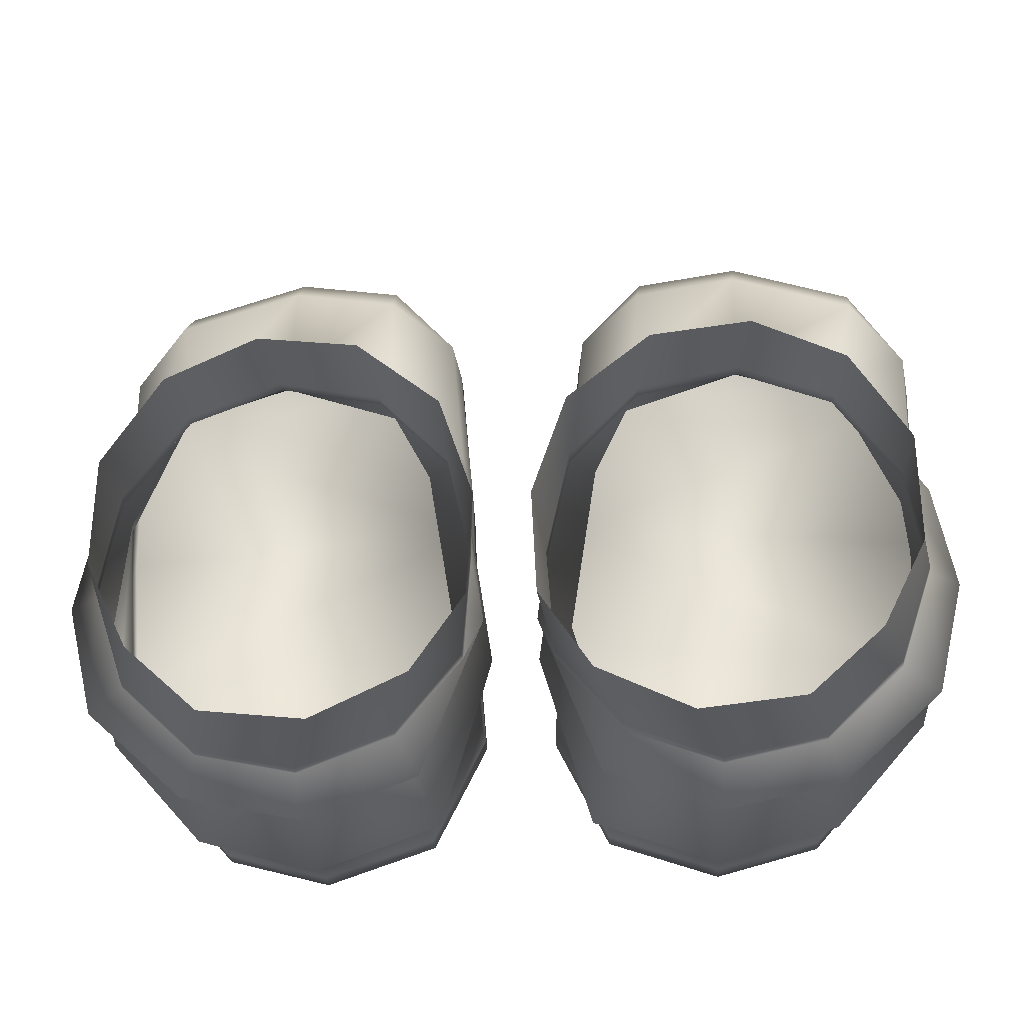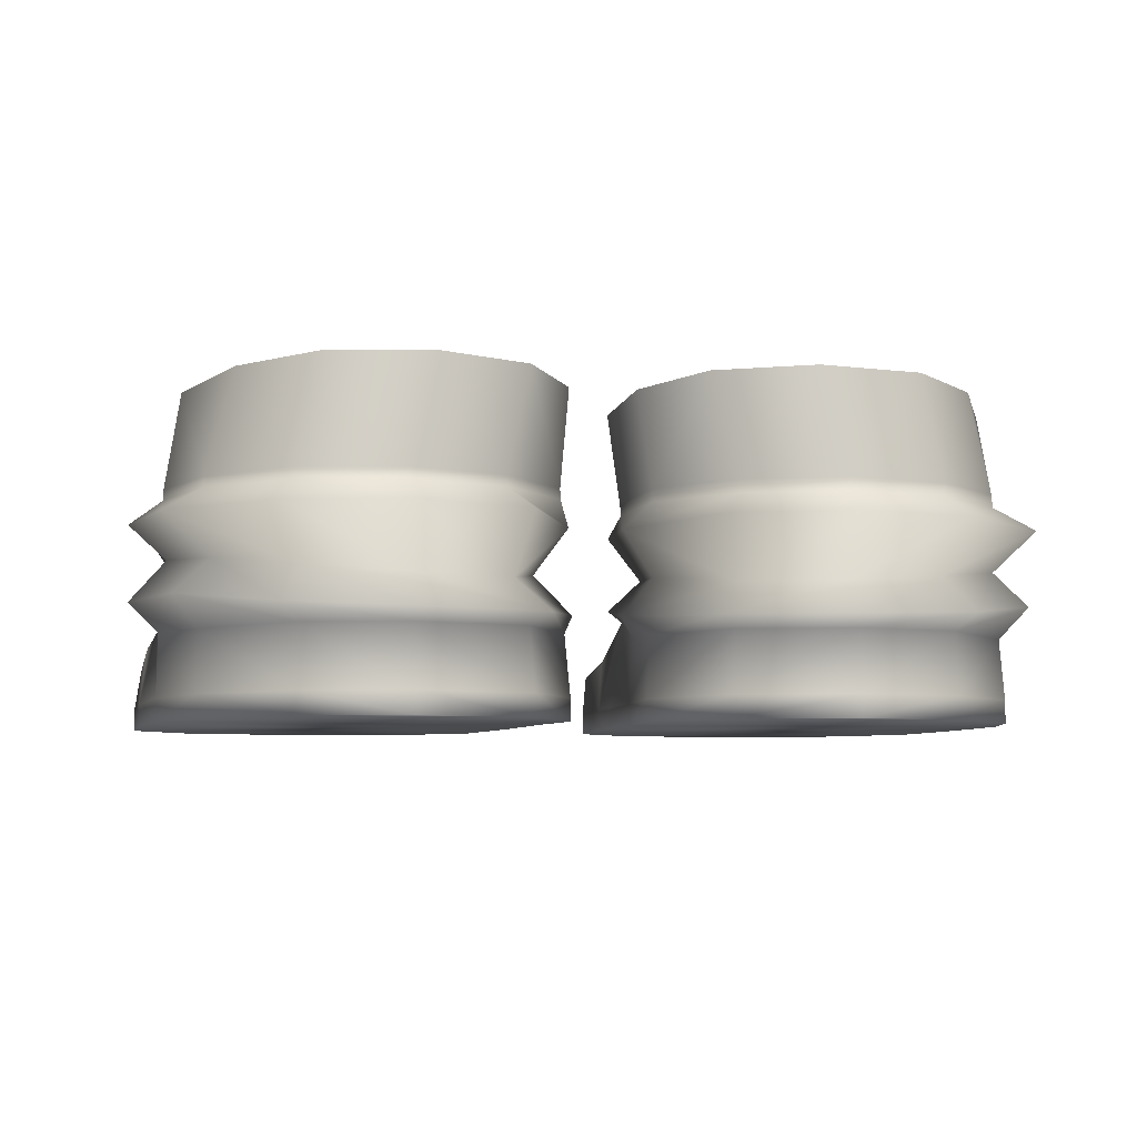
<metadata>
{"format":"obj","ext":"obj","renderer":"f3d","projection":"perspective","resolution":1024,"background":"white","views":[{"elev":-28.7,"azim":-176.3,"up":"+Z"},{"elev":-5.7,"azim":168.8,"up":"+Y"}]}
</metadata>
<code>
g ankleSneakers_geo
v 0.341 0.07733 0.06973
v 0.2823 0.1432 0.1428
v 0.1944 0.1511 0.1677
v 0.09803 0.1428 0.1482
v 0.03362 0.06774 -0.1051
v 0.07754 0.06702 -0.1979
v 0.1652 0.06671 -0.2276
v 0.2471 0.06693 -0.2056
v 0.3143 0.06656 -0.1252
v 0.3418 0.06946 -0.03839
v 0.3522 0.05452 0.2372
v 0.06046 0.05264 0.2696
v 0.3484 0.06588 0.1149
v 0.2773 0.1397 0.1638
v 0.1051 0.1402 0.1744
v 0.04899 0.05884 0.1463
v 0.1948 0.179 0.1502
v 0.1089 0.1793 0.1325
v 0.05126 0.1759 0.07217
v 0.03125 0.1723 -0.01571
v 0.03671 0.1725 -0.1052
v 0.09009 0.1727 -0.1707
v 0.1678 0.1727 -0.2007
v 0.2492 0.1726 -0.1832
v 0.3123 0.1725 -0.1229
v 0.3402 0.1723 -0.03996
v 0.3248 0.1722 0.04669
v 0.2723 0.1777 0.1202
v 0.1947 0.1666 0.1602
v 0.1015 0.1679 0.1462
v 0.04157 0.1638 0.0825
v 0.02213 0.1553 -0.06333
v 0.07314 0.1537 -0.1982
v 0.06255 0.07651 -0.2111
v 0.1665 0.1539 -0.2324
v 0.1651 0.07649 -0.2483
v 0.2626 0.1536 -0.2115
v 0.2605 0.08058 -0.221
v 0.3434 0.1529 -0.1367
v 0.3344 0.09163 -0.1393
v 0.3664 0.1525 -0.04183
v 0.3655 0.09246 -0.04148
v 0.3496 0.1523 0.04728
v 0.3533 0.08968 0.07123
v 0.2888 0.1596 0.1324
v 0.05486 0.09185 0.08697
v 0.04422 0.102 0.0953
v 0.03915 0.07093 -0.02422
v 0.01987 0.08497 -0.06718
v 0.3068 0.05096 0.3112
v 0.3034 0.1012 0.2676
v 0.2027 0.05193 0.3448
v 0.1985 0.1092 0.2959
v 0.1146 0.05215 0.331
v 0.1117 0.1012 0.2872
v 0.04891 0.1179 -0.05385
v 0.08491 0.1044 -0.1756
v 0.1637 0.1045 -0.2098
v 0.2419 0.1099 -0.1919
v 0.3061 0.1188 -0.1355
v 0.3367 0.125 -0.04445
v 0.3294 0.1222 0.0528
v 0.09956 0.1552 0.1323
v 0.07155 0.1282 0.08802
v 0.1964 0.1431 0.1902
v 0.2463 0.1675 0.1685
v 0.1967 0.1792 0.1767
v 0.1473 0.1688 0.1767
v 0.3047 -7.615e-06 0.3124
v 0.3578 -7.615e-06 0.2216
v 0.203 -7.615e-06 0.3448
v 0.1154 -7.615e-06 0.331
v 0.05494 -7.615e-06 0.2576
v 0.07408 -7.615e-06 -0.2016
v 0.1641 -7.615e-06 -0.2327
v 0.248 -7.615e-06 -0.21
v 0.3155 -7.615e-06 -0.1331
v 0.3431 -7.615e-06 -0.04453
v 0.354 -7.615e-06 0.07768
v 0.04174 -7.615e-06 0.1027
v 0.03825 -7.615e-06 -0.01441
v 0.03012 -7.615e-06 -0.1118
v 0.02737 0.2637 -0.09249
v 0.06984 0.2684 -0.1593
v 0.1462 0.2688 -0.1964
v 0.2304 0.2673 -0.1865
v 0.2902 0.2638 -0.1303
v 0.3275 0.2557 -0.05323
v 0.3274 0.2537 0.0405
v 0.2803 0.2537 0.1177
v 0.2046 0.2537 0.1546
v 0.1212 0.2537 0.1445
v 0.05173 0.2537 0.08731
v 0.02308 0.2579 -0.001521
v 0.04153 0.01792 0.0772
v 0.03826 0.01792 -0.01441
v 0.03012 0.01792 -0.1118
v 0.07408 0.01792 -0.2016
v 0.1641 0.01792 -0.2327
v 0.248 0.01792 -0.21
v 0.3155 0.01792 -0.1331
v 0.3431 0.01792 -0.04453
v 0.3524 0.01792 0.05465
v 0.3053 0.01792 0.3124
v 0.203 0.01792 0.3448
v 0.1154 0.01792 0.331
v 0.3547 0.01792 0.09733
v 0.3578 0.01792 0.2216
v 0.04299 0.01792 0.1282
v 0.05494 0.01792 0.2576
v -0.341 0.07733 0.06973
v -0.2823 0.1432 0.1428
v -0.1944 0.1511 0.1677
v -0.09803 0.1428 0.1482
v -0.03362 0.06774 -0.1051
v -0.07754 0.06702 -0.1979
v -0.1652 0.06671 -0.2276
v -0.2471 0.06693 -0.2056
v -0.3143 0.06656 -0.1252
v -0.3418 0.06946 -0.03839
v -0.3522 0.05452 0.2372
v -0.06046 0.05264 0.2696
v -0.3484 0.06588 0.1149
v -0.2773 0.1397 0.1638
v -0.1051 0.1402 0.1744
v -0.04899 0.05884 0.1463
v -0.1948 0.179 0.1502
v -0.1089 0.1793 0.1325
v -0.05126 0.1759 0.07217
v -0.03125 0.1723 -0.01571
v -0.03671 0.1725 -0.1052
v -0.09009 0.1727 -0.1707
v -0.1678 0.1727 -0.2007
v -0.2492 0.1726 -0.1832
v -0.3123 0.1725 -0.1229
v -0.3402 0.1723 -0.03996
v -0.3248 0.1722 0.04669
v -0.2723 0.1777 0.1202
v -0.1947 0.1666 0.1602
v -0.1015 0.1679 0.1462
v -0.04157 0.1638 0.0825
v -0.02213 0.1553 -0.06333
v -0.07314 0.1537 -0.1982
v -0.06255 0.07651 -0.2111
v -0.1665 0.1539 -0.2324
v -0.1651 0.07649 -0.2483
v -0.2626 0.1536 -0.2115
v -0.2605 0.08058 -0.221
v -0.3434 0.1529 -0.1367
v -0.3344 0.09163 -0.1393
v -0.3664 0.1525 -0.04183
v -0.3655 0.09246 -0.04148
v -0.3496 0.1523 0.04728
v -0.3533 0.08968 0.07123
v -0.2888 0.1596 0.1324
v -0.05486 0.09185 0.08697
v -0.04422 0.102 0.0953
v -0.03915 0.07093 -0.02422
v -0.01987 0.08497 -0.06718
v -0.3068 0.05096 0.3112
v -0.3034 0.1012 0.2676
v -0.2027 0.05193 0.3448
v -0.1985 0.1092 0.2959
v -0.1146 0.05215 0.331
v -0.1117 0.1012 0.2872
v -0.04891 0.1179 -0.05385
v -0.08491 0.1044 -0.1756
v -0.1637 0.1045 -0.2098
v -0.2419 0.1099 -0.1919
v -0.3061 0.1188 -0.1355
v -0.3367 0.125 -0.04445
v -0.3293 0.1222 0.0528
v -0.09948 0.1552 0.1323
v -0.0713 0.1282 0.08802
v -0.1964 0.1431 0.1902
v -0.2463 0.1675 0.1685
v -0.1967 0.1792 0.1767
v -0.1473 0.1688 0.1767
v -0.3047 -7.615e-06 0.3124
v -0.3578 -7.615e-06 0.2216
v -0.203 -7.615e-06 0.3448
v -0.1154 -7.615e-06 0.331
v -0.05494 -7.615e-06 0.2576
v -0.07408 -7.615e-06 -0.2016
v -0.1641 -7.615e-06 -0.2327
v -0.248 -7.615e-06 -0.21
v -0.3155 -7.615e-06 -0.1331
v -0.3431 -7.615e-06 -0.04453
v -0.354 -7.615e-06 0.07768
v -0.04174 -7.615e-06 0.1027
v -0.03825 -7.615e-06 -0.01441
v -0.03012 -7.615e-06 -0.1118
v -0.02737 0.2637 -0.09249
v -0.06984 0.2684 -0.1593
v -0.1462 0.2688 -0.1964
v -0.2304 0.2673 -0.1865
v -0.2902 0.2638 -0.1303
v -0.3275 0.2557 -0.05323
v -0.3274 0.2537 0.0405
v -0.2803 0.2537 0.1177
v -0.2046 0.2537 0.1546
v -0.1212 0.2537 0.1445
v -0.05173 0.2537 0.08731
v -0.02308 0.2579 -0.001521
v -0.04153 0.01792 0.0772
v -0.03826 0.01792 -0.01441
v -0.03012 0.01792 -0.1118
v -0.07408 0.01792 -0.2016
v -0.1641 0.01792 -0.2327
v -0.248 0.01792 -0.21
v -0.3155 0.01792 -0.1331
v -0.3431 0.01792 -0.04453
v -0.3524 0.01792 0.05465
v -0.3053 0.01792 0.3124
v -0.203 0.01792 0.3448
v -0.1154 0.01792 0.331
v -0.3547 0.01792 0.09733
v -0.3578 0.01792 0.2216
v -0.04299 0.01792 0.1282
v -0.05494 0.01792 0.2576
v 0.3117 0.1813 -0.1227
v 0.2493 0.1814 -0.1831
v 0.1678 0.1815 -0.2005
v 0.08996 0.1815 -0.1705
v 0.03708 0.1813 -0.1052
v 0.03095 0.1811 -0.01569
v 0.05103 0.1847 0.07253
v 0.1103 0.188 0.1332
v 0.1951 0.1878 0.1508
v 0.2725 0.1865 0.1208
v 0.3251 0.181 0.04736
v 0.3398 0.1811 -0.04001
v -0.05099 0.1863 0.07259
v -0.0309 0.1827 -0.01569
v -0.03714 0.1829 -0.1052
v -0.08994 0.1831 -0.1704
v -0.1678 0.1831 -0.2005
v -0.2494 0.183 -0.1831
v -0.3115 0.1829 -0.1227
v -0.3397 0.1826 -0.04002
v -0.3252 0.1826 0.04748
v -0.2725 0.1881 0.1209
v -0.1951 0.1893 0.151
v -0.1105 0.1896 0.1333
v 0.03095 0.1811 -0.01569
v 0.02308 0.2579 -0.001521
v 0.1944 0.1511 0.1677
v 0.2823 0.1432 0.1428
v 0.09803 0.1428 0.1482
v 0.05486 0.09185 0.08697
v 0.03915 0.07093 -0.02422
v 0.341 0.07733 0.06973
v 0.1948 0.179 0.1502
v 0.1947 0.1666 0.1602
v 0.1944 0.1511 0.1677
v 0.1944 0.1511 0.1677
v 0.2773 0.1397 0.1638
v 0.1051 0.1402 0.1744
v 0.3034 0.1012 0.2676
v 0.3484 0.06588 0.1149
v 0.3522 0.05452 0.2372
v 0.2773 0.1397 0.1638
v 0.1985 0.1092 0.2959
v 0.1964 0.1431 0.1902
v 0.1117 0.1012 0.2872
v 0.1051 0.1402 0.1744
v 0.06046 0.05264 0.2696
v 0.04899 0.05884 0.1463
v 0.04299 0.01792 0.1282
v 0.05494 0.01792 0.2576
v 0.1652 0.06671 -0.2276
v 0.07754 0.06702 -0.1979
v 0.2471 0.06693 -0.2056
v 0.1641 0.01792 -0.2327
v 0.1652 0.06671 -0.2276
v 0.3143 0.06656 -0.1252
v 0.3418 0.06946 -0.03839
v 0.03362 0.06774 -0.1051
v 0.04153 0.01792 0.0772
v 0.04299 0.01792 0.1282
v 0.04174 -7.615e-06 0.1027
v 0.03826 0.01792 -0.01441
v 0.03825 -7.615e-06 -0.01441
v 0.03012 0.01792 -0.1118
v 0.03012 -7.615e-06 -0.1118
v 0.07408 0.01792 -0.2016
v 0.07408 -7.615e-06 -0.2016
v 0.1641 0.01792 -0.2327
v 0.1641 -7.615e-06 -0.2327
v 0.248 0.01792 -0.21
v 0.1641 -7.615e-06 -0.2327
v 0.248 -7.615e-06 -0.21
v 0.1641 0.01792 -0.2327
v 0.3155 0.01792 -0.1331
v 0.3155 -7.615e-06 -0.1331
v 0.3431 -7.615e-06 -0.04453
v 0.3431 0.01792 -0.04453
v 0.3524 0.01792 0.05465
v 0.354 -7.615e-06 0.07768
v 0.3578 0.01792 0.2216
v 0.3578 -7.615e-06 0.2216
v 0.3053 0.01792 0.3124
v 0.3047 -7.615e-06 0.3124
v 0.203 0.01792 0.3448
v 0.203 -7.615e-06 0.3448
v 0.1154 0.01792 0.331
v 0.1154 -7.615e-06 0.331
v 0.05494 -7.615e-06 0.2576
v 0.05494 0.01792 0.2576
v 0.3547 0.01792 0.09733
v 0.3578 0.01792 0.2216
v 0.3547 0.01792 0.09733
v -0.0309 0.1827 -0.01569
v -0.02308 0.2579 -0.001521
v -0.2773 0.1397 0.1638
v -0.04899 0.05884 0.1463
v -0.1051 0.1402 0.1744
v -0.3484 0.06588 0.1149
v -0.1944 0.1511 0.1677
v -0.2823 0.1432 0.1428
v -0.3522 0.05452 0.2372
v -0.3578 0.01792 0.2216
v -0.09803 0.1428 0.1482
v -0.05486 0.09185 0.08697
v -0.03915 0.07093 -0.02422
v -0.341 0.07733 0.06973
v -0.1948 0.179 0.1502
v -0.1947 0.1666 0.1602
v -0.3034 0.1012 0.2676
v -0.1117 0.1012 0.2872
v -0.06046 0.05264 0.2696
v -0.1944 0.1511 0.1677
v -0.1985 0.1092 0.2959
v -0.1964 0.1431 0.1902
v -0.1944 0.1511 0.1677
v -0.2773 0.1397 0.1638
v -0.1051 0.1402 0.1744
v -0.1652 0.06671 -0.2276
v -0.07754 0.06702 -0.1979
v -0.2471 0.06693 -0.2056
v -0.1641 0.01792 -0.2327
v -0.1652 0.06671 -0.2276
v -0.3143 0.06656 -0.1252
v -0.3418 0.06946 -0.03839
v -0.03362 0.06774 -0.1051
v -0.04153 0.01792 0.0772
v -0.04174 -7.615e-06 0.1027
v -0.04299 0.01792 0.1282
v -0.03826 0.01792 -0.01441
v -0.03825 -7.615e-06 -0.01441
v -0.03012 0.01792 -0.1118
v -0.03012 -7.615e-06 -0.1118
v -0.07408 0.01792 -0.2016
v -0.07408 -7.615e-06 -0.2016
v -0.1641 0.01792 -0.2327
v -0.1641 -7.615e-06 -0.2327
v -0.248 0.01792 -0.21
v -0.1641 -7.615e-06 -0.2327
v -0.1641 0.01792 -0.2327
v -0.248 -7.615e-06 -0.21
v -0.3155 0.01792 -0.1331
v -0.3155 -7.615e-06 -0.1331
v -0.3431 -7.615e-06 -0.04453
v -0.3431 0.01792 -0.04453
v -0.3524 0.01792 0.05465
v -0.354 -7.615e-06 0.07768
v -0.3578 -7.615e-06 0.2216
v -0.3053 0.01792 0.3124
v -0.3047 -7.615e-06 0.3124
v -0.3578 0.01792 0.2216
v -0.203 0.01792 0.3448
v -0.203 -7.615e-06 0.3448
v -0.1154 0.01792 0.331
v -0.1154 -7.615e-06 0.331
v -0.3547 0.01792 0.09733
v -0.3547 0.01792 0.09733
v -0.04299 0.01792 0.1282
v -0.05494 0.01792 0.2576
v -0.05494 -7.615e-06 0.2576
v -0.05494 0.01792 0.2576
v 0.3117 0.1813 -0.1227
v 0.2492 0.1726 -0.1832
v 0.3123 0.1725 -0.1229
v 0.2493 0.1814 -0.1831
v 0.1678 0.1815 -0.2005
v 0.1678 0.1727 -0.2007
v 0.08996 0.1815 -0.1705
v 0.09009 0.1727 -0.1707
v 0.03708 0.1813 -0.1052
v 0.03671 0.1725 -0.1052
v 0.03095 0.1811 -0.01569
v 0.03125 0.1723 -0.01571
v 0.05103 0.1847 0.07253
v 0.05126 0.1759 0.07217
v 0.1103 0.188 0.1332
v 0.1089 0.1793 0.1325
v 0.1951 0.1878 0.1508
v 0.1948 0.179 0.1502
v 0.2725 0.1865 0.1208
v 0.2723 0.1777 0.1202
v 0.3251 0.181 0.04736
v 0.3248 0.1722 0.04669
v 0.3398 0.1811 -0.04001
v 0.3402 0.1723 -0.03996
v -0.0309 0.1827 -0.01569
v -0.05126 0.1759 0.07217
v -0.05099 0.1863 0.07259
v -0.03125 0.1723 -0.01571
v -0.03714 0.1829 -0.1052
v -0.03671 0.1725 -0.1052
v -0.08994 0.1831 -0.1704
v -0.09009 0.1727 -0.1707
v -0.1678 0.1831 -0.2005
v -0.1678 0.1727 -0.2007
v -0.2494 0.183 -0.1831
v -0.2492 0.1726 -0.1832
v -0.3115 0.1829 -0.1227
v -0.3123 0.1725 -0.1229
v -0.3397 0.1826 -0.04002
v -0.3402 0.1723 -0.03996
v -0.3248 0.1722 0.04669
v -0.3252 0.1826 0.04748
v -0.2725 0.1881 0.1209
v -0.2723 0.1777 0.1202
v -0.1951 0.1893 0.151
v -0.1948 0.179 0.1502
v -0.1105 0.1896 0.1333
v -0.1089 0.1793 0.1325
g ankleSneakers_geo_0
f 83 245 246
f 225 245 83
f 84 225 83
f 224 225 84
f 85 224 84
f 223 224 85
f 86 223 85
f 222 223 86
f 87 222 86
f 221 222 87
f 88 221 87
f 232 221 88
f 89 232 88
f 231 232 89
f 90 231 89
f 230 231 90
f 91 230 90
f 229 230 91
f 92 229 91
f 228 229 92
f 93 228 92
f 227 228 93
f 94 227 93
f 226 227 94
f 1 310 103
f 13 310 1
f 2 13 1
f 14 13 2
f 3 14 2
f 4 15 3
f 16 15 4
f 46 16 4
f 109 16 46
f 95 109 46
f 34 6 5
f 49 34 5
f 57 34 49
f 56 57 49
f 32 57 56
f 64 32 56
f 31 32 64
f 63 31 64
f 30 31 63
f 29 30 63
f 18 30 29
f 17 18 29
f 106 12 110
f 54 12 106
f 52 54 106
f 53 54 52
f 51 53 52
f 248 254 255
f 45 254 248
f 62 45 248
f 43 45 62
f 61 43 62
f 41 43 61
f 60 41 61
f 39 41 60
f 59 39 60
f 37 39 59
f 58 37 59
f 35 37 58
f 57 35 58
f 33 35 57
f 32 33 57
f 22 33 32
f 21 22 32
f 267 269 270
f 268 269 267
f 266 268 267
f 98 271 99
f 272 271 98
f 97 272 98
f 278 272 97
f 96 278 97
f 48 278 96
f 46 48 96
f 102 1 103
f 277 1 102
f 101 277 102
f 276 277 101
f 100 276 101
f 273 276 100
f 274 273 100
f 275 273 274
f 105 52 106
f 50 52 105
f 104 50 105
f 11 50 104
f 108 11 104
f 70 73 80
f 72 73 70
f 69 72 70
f 71 72 69
f 80 79 70
f 78 79 80
f 81 78 80
f 77 78 81
f 82 77 81
f 76 77 82
f 74 76 82
f 75 76 74
f 287 288 289
f 286 288 287
f 285 286 287
f 284 286 285
f 283 284 285
f 282 284 283
f 281 282 283
f 279 282 281
f 280 279 281
f 290 291 293
f 292 291 290
f 294 292 290
f 295 292 294
f 296 295 294
f 260 311 312
f 261 311 260
f 259 261 260
f 241 199 198
f 200 199 241
f 242 200 241
f 201 200 242
f 243 201 242
f 202 201 243
f 244 202 243
f 203 202 244
f 233 203 244
f 204 203 233
f 234 204 233
f 198 240 241
f 239 240 198
f 197 239 198
f 238 239 197
f 196 238 197
f 237 238 196
f 195 237 196
f 236 237 195
f 194 236 195
f 235 236 194
f 193 235 194
f 313 235 193
f 314 313 193
f 112 124 113
f 318 124 112
f 111 318 112
f 375 318 111
f 213 375 111
f 156 219 205
f 126 219 156
f 114 126 156
f 125 126 114
f 113 125 114
f 121 217 218
f 123 217 121
f 315 123 121
f 164 331 330
f 163 164 330
f 162 164 163
f 329 162 163
f 160 162 329
f 321 160 329
f 214 160 321
f 322 214 321
f 144 115 116
f 159 115 144
f 167 159 144
f 166 159 167
f 142 166 167
f 174 166 142
f 141 174 142
f 173 174 141
f 140 173 141
f 139 173 140
f 128 139 140
f 127 139 128
f 142 132 131
f 143 132 142
f 167 143 142
f 145 143 167
f 168 145 167
f 147 145 168
f 169 147 168
f 149 147 169
f 170 149 169
f 151 149 170
f 171 151 170
f 153 151 171
f 172 153 171
f 155 153 172
f 320 155 172
f 328 155 320
f 332 328 320
f 206 158 156
f 345 158 206
f 207 345 206
f 339 345 207
f 208 339 207
f 338 339 208
f 209 338 208
f 212 213 111
f 344 212 111
f 211 212 344
f 343 211 344
f 210 211 343
f 340 210 343
f 341 210 340
f 342 341 340
f 180 190 183
f 182 180 183
f 179 180 182
f 181 179 182
f 190 180 189
f 188 190 189
f 191 190 188
f 187 191 188
f 192 191 187
f 186 192 187
f 184 192 186
f 185 184 186
f 347 346 348
f 349 346 347
f 350 349 347
f 351 349 350
f 352 351 350
f 353 351 352
f 354 353 352
f 355 353 354
f 356 355 354
f 361 362 363
f 360 362 361
f 357 360 361
f 358 360 357
f 359 358 357
f 161 315 121
f 175 315 161
f 333 175 161
f 317 175 333
f 165 317 333
f 316 317 165
f 122 316 165
f 377 316 122
f 220 377 122
f 95 46 96
f 47 56 49
f 64 56 47
f 249 64 47
f 63 64 249
f 247 63 249
f 29 63 247
f 19 30 18
f 31 30 19
f 20 31 19
f 32 31 20
f 21 32 20
f 49 5 251
f 250 49 251
f 47 49 250
f 249 47 250
f 45 253 254
f 28 253 45
f 43 28 45
f 27 28 43
f 41 27 43
f 26 27 41
f 39 26 41
f 25 26 39
f 37 25 39
f 24 25 37
f 35 24 37
f 23 24 35
f 33 23 35
f 22 23 33
f 36 6 34
f 7 6 36
f 38 7 36
f 8 7 38
f 40 8 38
f 9 8 40
f 42 9 40
f 10 9 42
f 44 10 42
f 252 10 44
f 248 252 44
f 51 50 11
f 52 50 51
f 54 55 12
f 53 55 54
f 68 256 258
f 67 256 68
f 65 67 68
f 66 67 65
f 257 66 65
f 256 66 257
f 258 65 68
f 265 266 267
f 264 266 265
f 263 264 265
f 262 264 263
f 259 262 263
f 260 262 259
f 299 107 300
f 298 107 299
f 296 298 299
f 297 298 296
f 294 297 296
f 306 308 307
f 305 306 307
f 304 306 305
f 303 304 305
f 302 304 303
f 301 302 303
f 300 302 301
f 299 300 301
f 309 308 306
f 281 308 309
f 280 281 309
f 206 156 205
f 157 159 166
f 174 157 166
f 323 157 174
f 173 323 174
f 319 323 173
f 139 319 173
f 164 378 331
f 216 378 164
f 162 216 164
f 215 216 162
f 160 215 162
f 214 215 160
f 130 142 131
f 141 142 130
f 129 141 130
f 140 141 129
f 128 140 129
f 159 325 115
f 324 325 159
f 157 324 159
f 323 324 157
f 155 328 327
f 138 155 327
f 153 155 138
f 137 153 138
f 151 153 137
f 136 151 137
f 149 151 136
f 135 149 136
f 147 149 135
f 134 147 135
f 145 147 134
f 133 145 134
f 143 145 133
f 132 143 133
f 154 326 320
f 120 326 154
f 152 120 154
f 119 120 152
f 150 119 152
f 118 119 150
f 148 118 150
f 117 118 148
f 146 117 148
f 116 117 146
f 144 116 146
f 176 336 334
f 335 336 176
f 177 335 176
f 178 335 177
f 334 178 177
f 337 178 334
f 178 337 335
f 363 364 361
f 365 364 363
f 366 365 363
f 376 365 366
f 370 376 366
f 373 374 379
f 372 374 373
f 371 372 373
f 369 372 371
f 368 369 371
f 367 369 368
f 370 367 368
f 366 367 370
f 380 347 348
f 379 347 380
f 373 379 380
f 382 384 381
f 385 384 382
f 386 385 382
f 387 385 386
f 388 387 386
f 389 387 388
f 390 389 388
f 391 389 390
f 392 391 390
f 393 391 392
f 394 393 392
f 395 393 394
f 396 395 394
f 397 395 396
f 398 397 396
f 399 397 398
f 400 399 398
f 401 399 400
f 402 401 400
f 403 401 402
f 404 403 402
f 381 403 404
f 383 381 404
f 382 381 383
f 421 422 419
f 423 422 421
f 424 423 421
f 425 423 424
f 426 425 424
f 427 425 426
f 428 427 426
f 407 427 428
f 406 407 428
f 405 407 406
f 408 405 406
f 409 405 408
f 410 409 408
f 411 409 410
f 412 411 410
f 413 411 412
f 414 413 412
f 415 413 414
f 416 415 414
f 417 415 416
f 418 417 416
f 419 417 418
f 420 419 418
f 421 419 420
f 58 34 57
f 36 34 58
f 59 36 58
f 38 36 59
f 60 38 59
f 40 38 60
f 61 40 60
f 42 40 61
f 62 42 61
f 44 42 62
f 248 44 62
f 66 256 67
f 172 154 320
f 152 154 172
f 171 152 172
f 150 152 171
f 170 150 171
f 148 150 170
f 169 148 170
f 146 148 169
f 168 146 169
f 144 146 168
f 167 144 168
f 334 177 176

</code>
